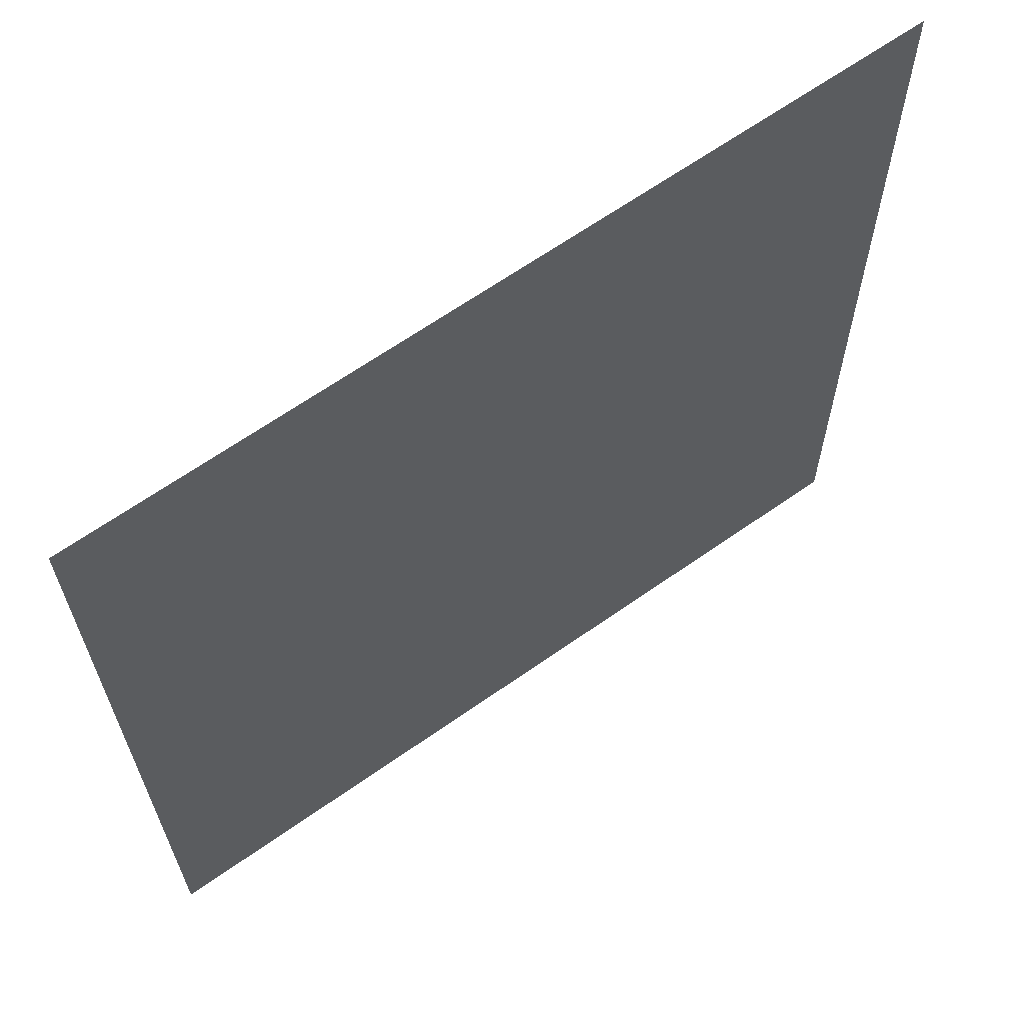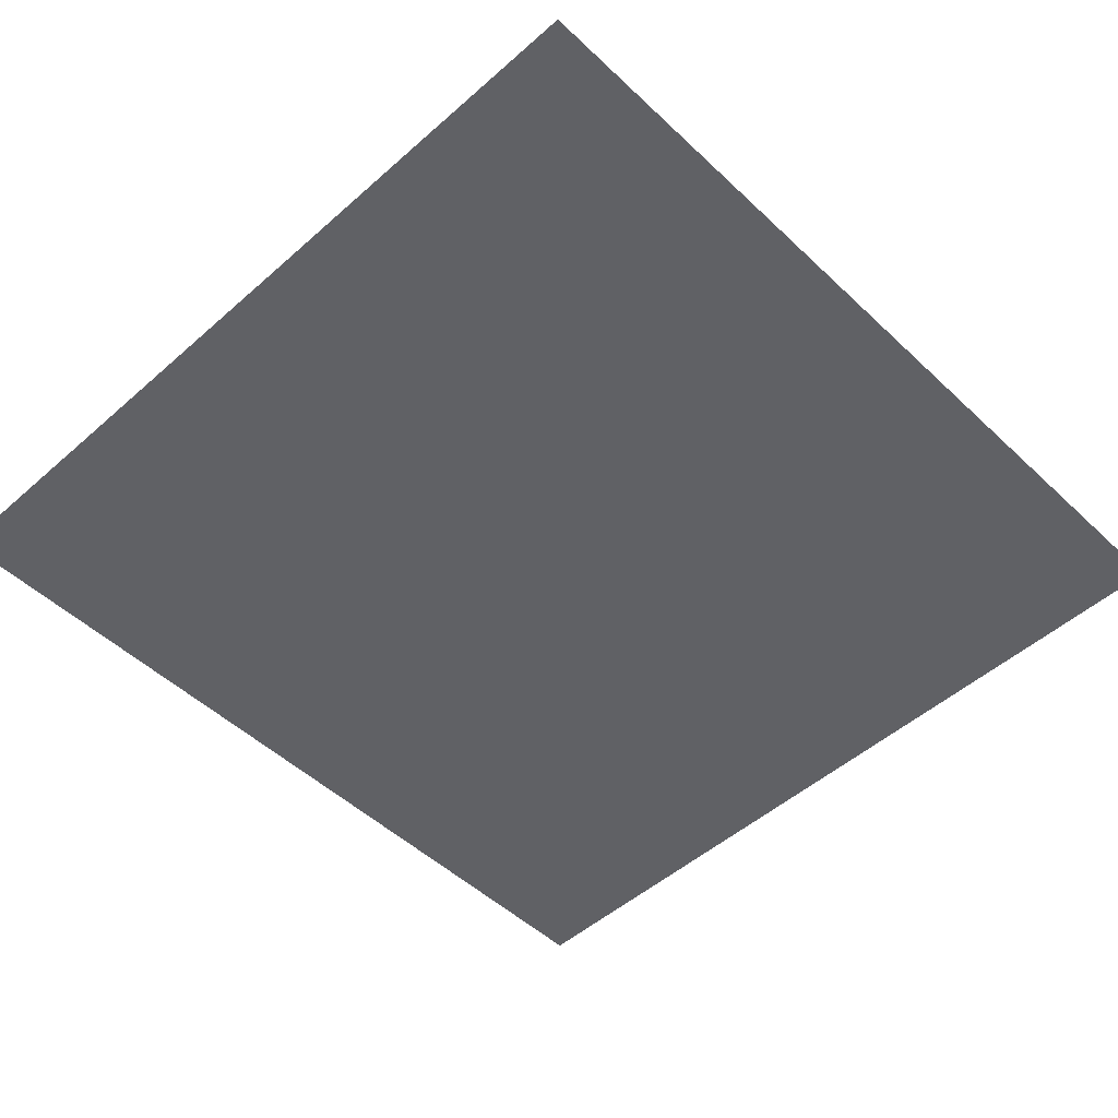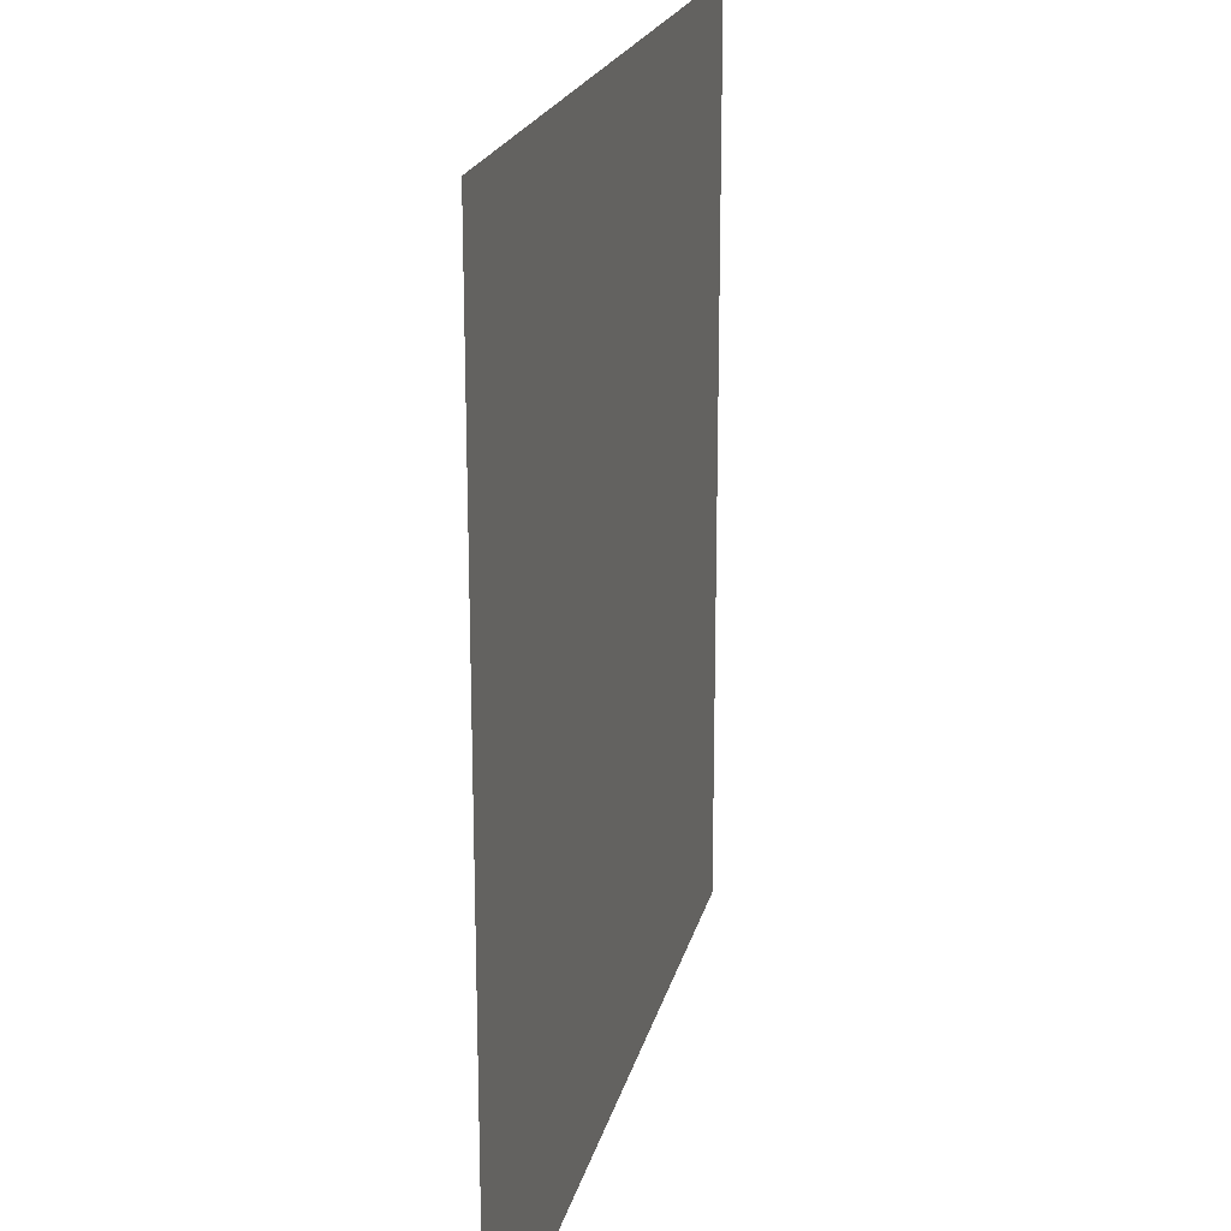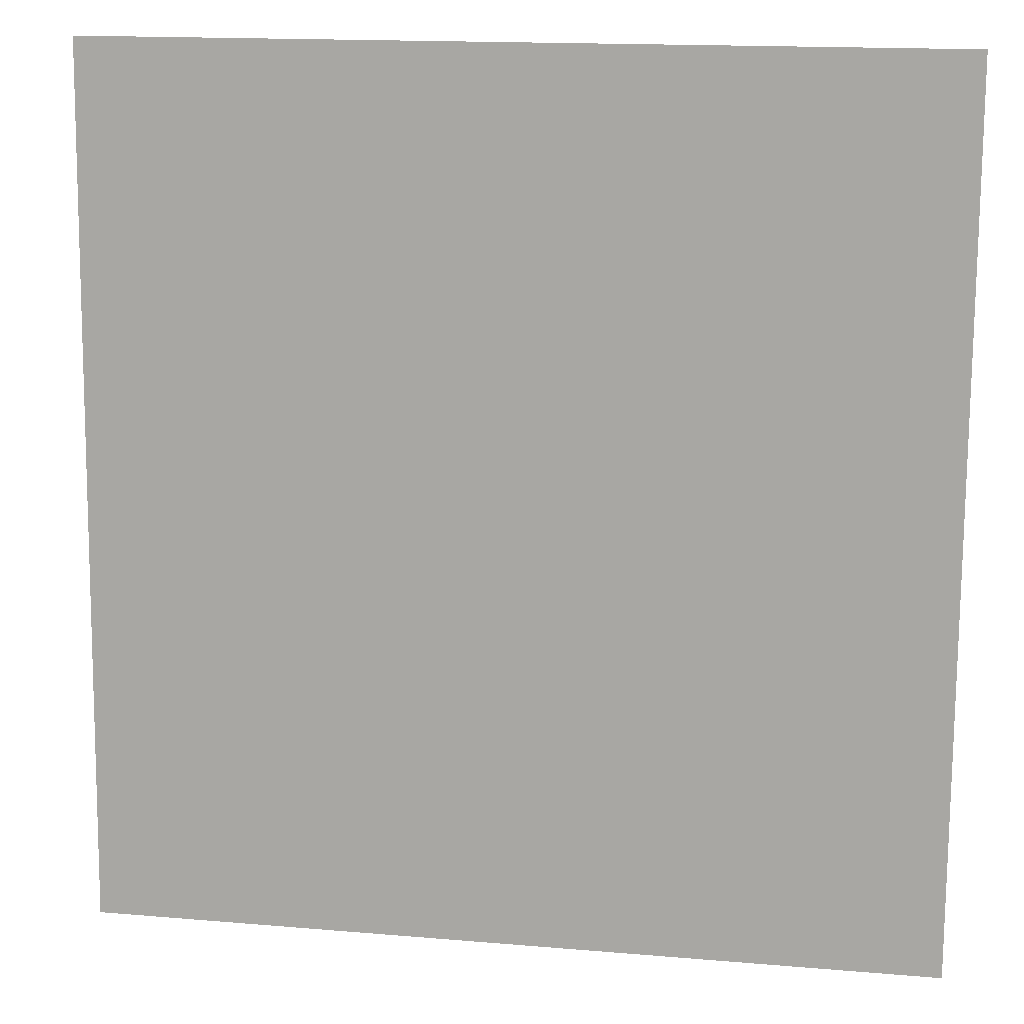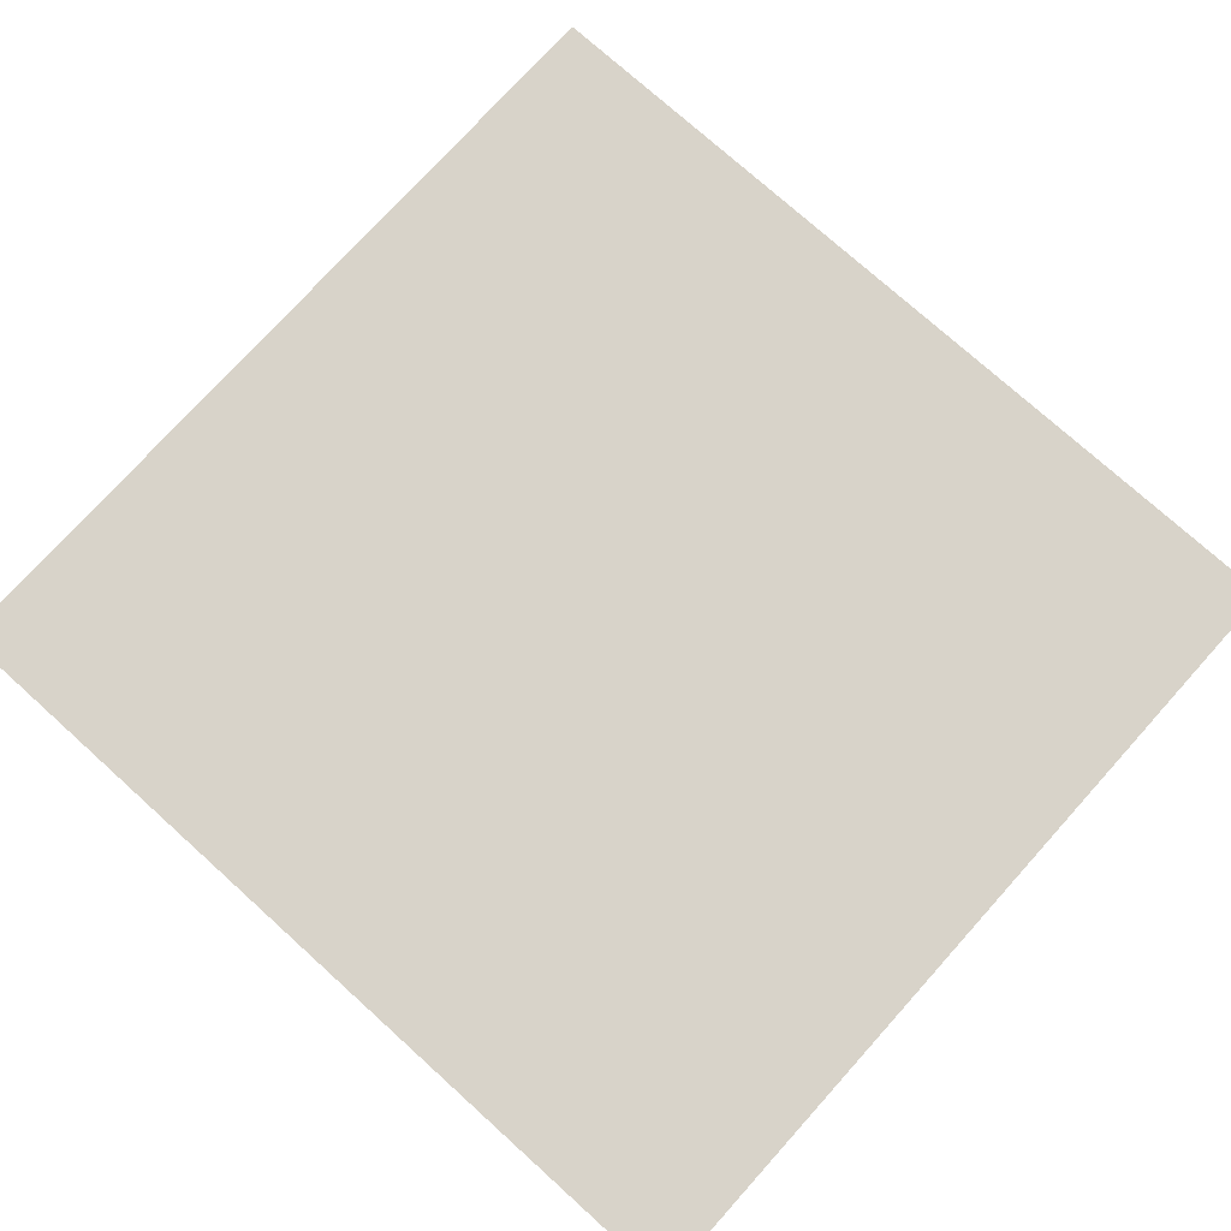
<metadata>
{"format":"obj","ext":"obj","renderer":"f3d","projection":"perspective","resolution":1024,"background":"white","views":[{"elev":64.5,"azim":144.9,"up":"+Y"},{"elev":-49.9,"azim":-136.4,"up":"+Z"},{"elev":19.9,"azim":103.0,"up":"+Y"},{"elev":13.0,"azim":10.5,"up":"+Y"},{"elev":75.5,"azim":131.6,"up":"+Z"}]}
</metadata>
<code>
g default
v -0.004978 -0.01733 0.0001097
v 0.06801 -0.01787 -0.0001281
v 0.06857 0.05791 -0.0002264
v -0.004424 0.05844 1.135e-05
f 3 2 1
f 4 3 1

</code>
